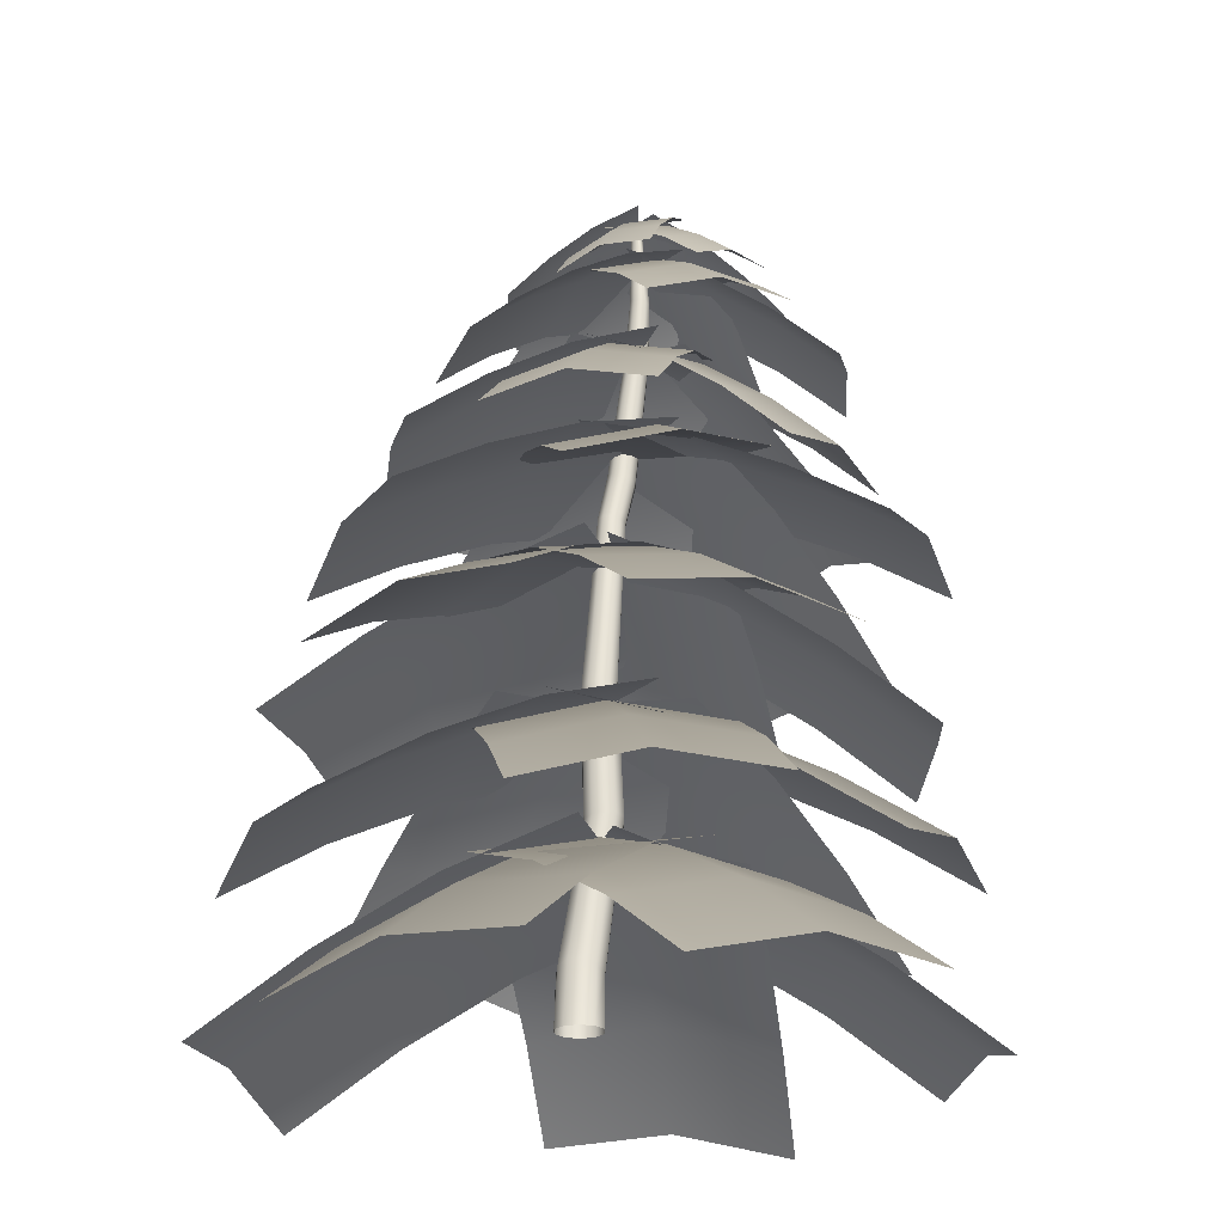
<metadata>
{"format":"obj","ext":"obj","renderer":"f3d","projection":"perspective","resolution":1024,"background":"white","views":[{"elev":-24.3,"azim":129.9,"up":"+Y"}]}
</metadata>
<code>
o Pine_2_Cylinder.024
v 0.04888 0.000806 0.1437
v 0.08448 -0.000605 0.01314
v -0.06223 0.002764 0.2333
v -0.2027 0.003984 0.2351
v -0.3099 0.00405 0.1566
v -0.3531 0.00362 0.03296
v -0.3177 0.002806 -0.09657
v -0.2102 0.001419 -0.1834
v -0.07168 -9.9e-05 -0.1883
v 0.03982 -0.00091 -0.1113
v -0.1742 3.053 0.05639
v -0.1577 3.084 -0.03747
v -0.2445 3.024 0.1222
v -0.345 3.02 0.128
v -0.4298 3.037 0.07301
v -0.4697 3.062 -0.01749
v -0.4504 3.086 -0.1145
v -0.3745 3.1 -0.1786
v -0.2761 3.106 -0.1814
v -0.1957 3.104 -0.1267
v -0.6419 6.059 0.02788
v -0.6182 6.05 -0.04358
v -0.702 6.055 0.07468
v -0.7785 6.045 0.07764
v -0.8422 6.032 0.03342
v -0.8657 6.018 -0.04101
v -0.8395 6.004 -0.1148
v -0.7743 5.997 -0.1608
v -0.6953 6.005 -0.16
v -0.6375 6.029 -0.1141
v -0.7336 7.914 -0.066
v -0.724 7.913 -0.09398
v -0.7547 7.925 -0.04889
v -0.7791 7.94 -0.04892
v -0.7976 7.955 -0.06608
v -0.8028 7.963 -0.09408
v -0.7926 7.961 -0.1215
v -0.7718 7.95 -0.1376
v -0.7483 7.935 -0.1376
v -0.73 7.921 -0.1214
v -0.7057 7.09 -0.06279
v -0.6881 7.089 -0.1197
v -0.7523 7.082 -0.02635
v -0.8103 7.069 -0.02508
v -0.857 7.055 -0.05924
v -0.8745 7.045 -0.115
v -0.857 7.042 -0.1712
v -0.8103 7.046 -0.2082
v -0.7511 7.06 -0.2098
v -0.7051 7.077 -0.1752
v -0.5548 5.255 0.08323
v -0.4251 4.777 0.08911
v -0.4041 4.776 0.01083
v -0.5294 5.256 0.00426
v -0.6175 5.232 0.1351
v -0.4887 4.769 0.14
v -0.6965 5.199 0.1386
v -0.5686 4.759 0.1416
v -0.7609 5.168 0.09066
v -0.633 4.75 0.09675
v -0.7847 5.15 0.01014
v -0.6606 4.742 0.02338
v -0.7589 5.151 -0.07157
v -0.6415 4.738 -0.0538
v -0.6915 5.167 -0.1238
v -0.5803 4.737 -0.1063
v -0.61 5.2 -0.1249
v -0.4988 4.75 -0.1107
v -0.5496 5.237 -0.07434
v -0.4316 4.766 -0.06494
v -0.3526 0.4234 -0.05081
v -0.269 0.4795 -0.132
v -0.2215 0.439 0.2647
v -0.3211 0.4005 0.1907
v -0.01578 0.5967 0.05556
v -0.0291 0.5642 0.1776
v -0.1572 0.5432 -0.1346
v -0.3706 0.3946 0.073
v -0.1061 0.5018 0.2614
v -0.06337 0.5888 -0.06169
v -0.4911 1.867 -0.1564
v -0.3774 1.819 0.1104
v -0.1697 1.878 -0.07116
v -0.4082 1.881 -0.2267
v -0.4697 1.83 0.04942
v -0.1888 1.852 0.03257
v -0.3001 1.891 -0.2303
v -0.5128 1.848 -0.05028
v -0.2671 1.826 0.1049
v -0.2112 1.892 -0.1699
v -0.7501 6.497 0.03331
v -0.6954 6.503 -0.00939
v -0.6743 6.498 -0.07526
v -0.6929 6.481 -0.1399
v -0.8191 6.485 0.03546
v -0.8757 6.471 -0.00474
v -0.8966 6.458 -0.07147
v -0.8743 6.45 -0.1381
v -0.817 6.448 -0.1807
v -0.7462 6.46 -0.1812
v -0.5292 3.953 -2.96
v -2.399 3.971 -2.337
v 0.3574 5.315 -0.3388
v -1.513 5.333 0.2844
v -1.481 4.135 -2.703
v -0.5942 5.497 -0.08191
v 0.04895 4.996 -1.255
v -0.2452 4.527 -2.124
v -2.115 4.545 -1.501
v -1.821 5.014 -0.6321
v -1.197 4.709 -1.868
v -0.9027 5.178 -0.9984
v -2.432 3.545 1.989
v -0.6379 3.807 2.763
v -1.601 5.177 -0.4925
v 0.1934 5.44 0.2809
v -1.585 3.841 2.436
v -0.7537 5.473 -0.0456
v -1.917 4.761 0.3817
v -2.19 4.203 1.204
v -0.3955 4.465 1.977
v -0.1227 5.024 1.155
v -1.343 4.499 1.651
v -1.07 5.057 0.8286
v 1.872 4.019 -1.474
v 0.3944 4.173 -2.77
v 0.07031 5.221 0.7224
v -1.407 5.375 -0.5735
v 1.175 4.271 -2.149
v -0.6268 5.473 0.04788
v 0.7032 4.957 -0.03055
v 1.3 4.541 -0.7605
v -0.1773 4.695 -2.056
v -0.7742 5.111 -1.326
v 0.603 4.793 -1.435
v 0.006042 5.209 -0.705
v 1.445 3.819 1.816
v 2.237 4.148 0.04056
v -1.184 5.137 0.8881
v -0.3931 5.467 -0.8871
v 1.88 4.154 0.9772
v -0.7498 5.473 0.04956
v -0.2774 4.831 1.236
v 0.5959 4.377 1.541
v 1.387 4.706 -0.2346
v 0.5138 5.16 -0.5396
v 1.03 4.713 0.702
v 0.1572 5.167 0.397
v -3.146 3.654 -1.186
v -3.274 3.725 0.7798
v -0.5259 5.279 -1.074
v -0.6537 5.349 0.892
v -3.283 3.856 -0.2138
v -0.663 5.48 -0.1016
v -1.456 4.867 -1.12
v -2.323 4.311 -1.156
v -2.451 4.382 0.8098
v -1.584 4.937 0.8463
v -2.46 4.513 -0.1838
v -1.593 5.069 -0.1474
v -0.2651 6.975 -1.194
v -1.094 7.137 -1.343
v -0.3337 7.74 -0.006412
v -1.163 7.902 -0.1564
v -0.6579 7.148 -1.293
v -0.7265 7.912 -0.1058
v -0.2938 7.556 -0.4211
v -0.2728 7.294 -0.8147
v -1.102 7.455 -0.9647
v -1.123 7.718 -0.571
v -0.6656 7.466 -0.914
v -0.6866 7.729 -0.5204
v -2.088 7.026 0.3863
v -1.486 7.071 1.091
v -1.056 7.807 -0.4735
v -0.4526 7.852 0.2313
v -1.803 7.149 0.7533
v -0.7698 7.93 -0.1066
v -1.412 7.625 -0.1756
v -1.755 7.356 0.1098
v -1.152 7.401 0.8146
v -0.8092 7.67 0.5292
v -1.469 7.479 0.4767
v -1.126 7.748 0.1913
v 0.4259 6.847 -0.1316
v 0.1555 6.988 -1.006
v -0.6758 7.763 0.3313
v -0.9463 7.904 -0.5427
v 0.3319 7.014 -0.5695
v -0.2765 7.533 0.1763
v 0.08725 7.219 0.02208
v -0.1832 7.36 -0.8519
v -0.5469 7.674 -0.6977
v -0.006771 7.387 -0.4158
v -0.3705 7.7 -0.2616
v -0.4538 6.889 1.117
v 0.297 6.947 0.5688
v -1.168 7.804 0.1384
v -0.4172 7.862 -0.4095
v -0.05569 7.016 0.8717
v -0.9122 7.575 0.487
v -0.6761 7.262 0.8106
v 0.07468 7.32 0.2628
v -0.1614 7.633 -0.06082
v -0.278 7.388 0.5657
v -0.5141 7.702 0.2421
v -1.746 7.028 -1.082
v -2.18 7.149 -0.2744
v -0.505 7.766 -0.5089
v -0.9386 7.888 0.2985
v -1.974 7.19 -0.6973
v -0.7326 7.928 -0.1244
v -0.9271 7.599 -0.7148
v -1.34 7.344 -0.9042
v -1.773 7.465 -0.09676
v -1.361 7.72 0.09256
v -1.567 7.506 -0.5197
v -1.155 7.761 -0.3304
v -1.234 6.046 -2.037
v -2.372 6.133 -1.298
v -0.1413 7.234 -0.4841
v -1.279 7.32 0.2548
v -1.818 6.238 -1.706
v -0.7249 7.425 -0.1536
v -0.5171 6.953 -1.032
v -0.8801 6.545 -1.546
v -2.018 6.631 -0.8072
v -1.655 7.04 -0.2931
v -1.464 6.736 -1.216
v -1.101 7.145 -0.7015
v -1.78 5.869 1.542
v -0.4561 6.049 1.826
v -1.483 7.203 -0.2906
v -0.1588 7.383 -0.006769
v -1.138 6.103 1.727
v -0.8408 7.437 -0.106
v -1.597 6.871 0.3536
v -1.695 6.414 0.961
v -0.3709 6.593 1.245
v -0.2735 7.05 0.6374
v -1.053 6.647 1.146
v -0.9555 7.104 0.5382
v 0.7045 6.075 -1.412
v -0.4695 6.23 -2.084
v -0.1598 7.204 0.2857
v -1.334 7.359 -0.3862
v 0.1477 6.301 -1.777
v -0.7166 7.431 -0.07933
v 0.1518 6.944 -0.303
v 0.4373 6.555 -0.8664
v -0.7366 6.71 -1.538
v -1.022 7.099 -0.9748
v -0.1195 6.781 -1.231
v -0.405 7.17 -0.6679
v 0.775 5.962 0.9898
v 1.153 6.188 -0.3072
v -1.061 7.162 0.5759
v -0.6836 7.388 -0.7211
v 1.001 6.222 0.3663
v -0.8349 7.422 -0.04762
v -0.4199 6.876 0.7333
v 0.189 6.464 0.8692
v 0.5666 6.69 -0.4278
v -0.04223 7.102 -0.5637
v 0.4154 6.723 0.2457
v -0.1935 7.136 0.1098
v -2.733 5.922 -0.3635
v -2.445 6.017 0.9618
v -0.9202 7.232 -0.8288
v -0.6323 7.328 0.4966
v -2.634 6.115 0.3008
v -0.8211 7.425 -0.1645
v -1.559 6.909 -0.6724
v -2.16 6.459 -0.5175
v -1.872 6.555 0.8079
v -1.272 7.004 0.6529
v -2.061 6.652 0.1468
v -1.46 7.101 -0.008128
v 1.52 5.054 -0.2233
v 0.8471 5.072 -1.643
v -0.4692 6.409 0.73
v -1.142 6.427 -0.6897
v 1.225 5.235 -0.9516
v -0.7638 6.59 0.001792
v 0.2263 6.091 0.3979
v 0.8858 5.625 0.08171
v 0.2131 5.643 -1.338
v -0.4464 6.109 -1.022
v 0.5911 5.806 -0.6465
v -0.06833 6.272 -0.3303
v -2.544 4.665 -1.406
v -3.097 4.926 0.04926
v -0.5384 6.288 -0.8317
v -1.091 6.549 0.624
v -2.87 4.959 -0.7163
v -1.246 5.875 -1.053
v -1.91 5.32 -1.241
v -2.463 5.58 0.2147
v -1.798 6.135 0.4031
v -2.236 5.614 -0.5508
v -1.572 6.169 -0.3625
v 0.439 5.116 1.92
v 1.43 5.27 0.7071
v -1.361 6.311 0.5471
v -0.3706 6.464 -0.6661
v 0.9567 5.367 1.346
v -0.8436 6.562 -0.02714
v -0.7438 6.049 1.03
v -0.1456 5.636 1.485
v 0.8451 5.789 0.2718
v 0.2469 6.202 -0.1831
v 0.372 5.887 0.9108
v -0.2262 6.3 0.4558
v -2.257 4.938 1.62
v -0.8363 5.265 2.239
v -1.536 6.249 -0.482
v -0.1155 6.576 0.1362
v -1.585 5.271 1.961
v -0.8645 6.582 -0.1415
v -1.806 5.944 0.2433
v -2.043 5.492 0.9414
v -0.623 5.82 1.56
v -0.386 6.271 0.8614
v -1.372 5.826 1.282
v -1.135 6.278 0.5838
v -0.1957 4.774 -2.209
v -1.756 4.844 -2.038
v 0.07853 6.389 -0.1371
v -1.482 6.459 0.03443
v -0.9777 4.975 -2.182
v -0.7035 6.59 -0.1102
v -0.01419 5.98 -0.8736
v -0.1054 5.427 -1.559
v -1.666 5.497 -1.388
v -1.575 6.05 -0.7021
v -0.8875 5.628 -1.532
v -0.7963 6.18 -0.8468
v 1.809 2.732 -2.113
v -0.06436 2.751 -3.021
v 0.5456 4.171 0.5228
v -1.328 4.19 -0.3855
v 0.9001 2.924 -2.621
v -0.3633 4.363 0.0151
v 0.9884 3.834 -0.3975
v 1.407 3.338 -1.272
v -0.4662 3.357 -2.18
v -0.885 3.853 -1.306
v 0.4983 3.531 -1.779
v 0.07954 4.026 -0.9052
v -3.322 2.269 0.03863
v -2.653 2.546 1.991
v -0.7912 3.994 -1.073
v -0.1222 4.27 0.8787
v -3.07 2.582 1.018
v -0.5393 4.306 -0.09365
v -1.699 3.554 -0.6998
v -2.536 2.965 -0.3295
v -1.867 3.241 1.623
v -1.03 3.831 1.252
v -2.284 3.277 0.6502
v -1.447 3.866 0.2799
v 2.531 2.758 0.7201
v 2.309 2.92 -1.344
v -0.4408 4.027 1.139
v -0.6619 4.19 -0.9253
v 2.471 3.024 -0.3027
v -0.5001 4.294 0.1157
v 0.5896 3.748 1.006
v 1.576 3.309 0.8659
v 1.354 3.472 -1.198
v 0.3684 3.911 -1.058
v 1.516 3.576 -0.1569
v 0.5303 4.015 -0.01666
v -0.363 2.535 2.926
v 1.574 2.883 2.246
v -1.557 3.928 0.2334
v 0.3799 4.275 -0.446
v 0.5961 2.89 2.652
v -0.5981 4.282 -0.04081
v -1.167 3.604 1.182
v -0.7676 3.124 2.074
v 1.169 3.472 1.394
v 0.7706 3.952 0.5025
v 0.1915 3.479 1.8
v -0.2074 3.959 0.9077
v -1.44 2.385 -2.785
v -3.03 2.459 -1.443
v 0.3933 4.101 -0.7095
v -1.196 4.175 0.6332
v -2.281 2.598 -2.177
v -0.4469 4.314 -0.1016
v -0.2534 3.666 -1.451
v -0.8607 3.079 -2.137
v -2.45 3.153 -0.7947
v -1.843 3.74 -0.1082
v -1.701 3.292 -1.53
v -1.094 3.879 -0.8431
v -0.1551 1.005 -3.249
v -2.26 1.157 -2.603
v 0.8444 2.636 -0.3741
v -1.26 2.788 0.2717
v -1.216 1.272 -2.998
v -0.2162 2.903 -0.1227
v 0.5048 2.241 -1.388
v 0.1723 1.681 -2.34
v -1.932 1.833 -1.695
v -1.6 2.393 -0.7423
v -0.8882 1.948 -2.089
v -0.5558 2.508 -1.137
v -2.371 0.9532 2.346
v -0.3438 1.197 3.184
v -1.379 2.59 -0.528
v 0.6477 2.834 0.3099
v -1.404 1.265 2.823
v -0.4125 2.902 -0.05094
v -1.746 2.192 0.4754
v -2.073 1.63 1.429
v -0.04574 1.874 2.266
v 0.2808 2.436 1.313
v -1.106 1.942 1.906
v -0.7795 2.504 0.9524
v 2.5 1.064 -1.489
v 0.892 1.229 -2.991
v 0.4867 2.626 0.84
v -1.122 2.792 -0.6616
v 1.752 1.339 -2.279
v -0.2615 2.902 0.05042
v 1.202 2.255 0.03333
v 1.868 1.718 -0.7398
v 0.2596 1.884 -2.242
v -0.4069 2.421 -1.468
v 1.12 1.993 -1.529
v 0.4534 2.53 -0.7563
v 1.986 1.049 2.157
v 2.883 1.272 0.1527
v -0.8915 2.598 1.041
v 0.005522 2.821 -0.9631
v 2.487 1.352 1.199
v -0.3907 2.902 0.0835
v 0.1083 2.231 1.447
v 1.063 1.698 1.816
v 1.96 1.921 -0.1883
v 1.005 2.454 -0.5564
v 1.564 2.002 0.8584
v 0.6091 2.535 0.4903
v -3.168 0.9369 -1.22
v -3.282 1.132 0.9755
v -0.1506 2.616 -1.213
v -0.2645 2.811 0.9826
v -3.298 1.224 -0.1427
v -0.2806 2.903 -0.1356
v -1.213 2.204 -1.231
v -2.213 1.628 -1.232
v -2.327 1.823 0.9635
v -1.327 2.399 0.9641
v -2.343 1.915 -0.1547
v -1.343 2.491 -0.1541
v 1.88 -0.3435 -2.666
v -0.2989 -0.1317 -3.512
v 0.8508 1.37 0.415
v -1.328 1.582 -0.4309
v 0.8346 -0.03462 -3.152
v -0.1948 1.679 -0.07047
v 1.228 0.9571 -0.6608
v 1.568 0.3685 -1.682
v -0.6116 0.5803 -2.528
v -0.9509 1.169 -1.507
v 0.522 0.6773 -2.168
v 0.1826 1.266 -1.146
v -3.681 -0.3435 0.4763
v -2.583 -0.1317 2.54
v -0.8886 1.37 -1.184
v 0.2089 1.582 0.8797
v -3.206 -0.03462 1.527
v -0.414 1.679 -0.1337
v -1.877 0.9571 -0.6162
v -2.801 0.3685 -0.06429
v -1.704 0.5803 2
v -0.7796 1.169 1.448
v -2.327 0.6773 0.9863
v -1.402 1.266 0.4343
v 2.932 -0.3435 0.5435
v 2.554 -0.1317 -1.763
v -0.2453 1.37 1.221
v -0.623 1.582 -1.086
v 2.819 -0.03461 -0.6038
v -0.358 1.679 0.07379
v 0.8731 0.9571 1
v 1.926 0.3685 0.7736
v 1.548 0.5803 -1.533
v 0.4954 1.169 -1.307
v 1.813 0.6773 -0.3736
v 0.7604 1.266 -0.1473
v 0.02987 -0.3806 3.273
v 2.144 -0.1688 2.274
v -1.496 1.333 0.4048
v 0.6175 1.545 -0.5934
v 1.102 -0.07169 2.849
v -0.4243 1.642 -0.01933
v -0.9758 0.92 1.419
v -0.4684 0.3314 2.369
v 1.645 0.5432 1.37
v 1.138 1.132 0.421
v 0.6035 0.6403 1.945
v 0.09615 1.229 0.995
v -1.94 -0.3435 -2.99
v -3.514 -0.1317 -1.262
v 0.563 1.37 -0.9194
v -1.011 1.582 0.8086
v -2.77 -0.03462 -2.189
v -0.2665 1.679 -0.1189
v -0.3045 0.9571 -1.659
v -1.135 0.3685 -2.344
v -2.709 0.5803 -0.6158
v -1.879 1.169 0.06893
v -1.965 0.6773 -1.543
v -1.134 1.266 -0.8586
f 84 17 18
f 59 26 61
f 85 14 15
f 83 11 86
f 87 18 19
f 88 15 16
f 86 13 89
f 90 19 20
f 81 16 17
f 89 14 82
f 90 12 83
f 11 56 13
f 51 23 55
f 69 29 30
f 61 27 63
f 54 30 22
f 63 28 65
f 57 25 59
f 55 24 57
f 67 28 29
f 47 38 48
f 18 68 19
f 16 60 62
f 51 22 21
f 19 70 20
f 17 62 64
f 14 56 58
f 20 53 12
f 17 66 18
f 15 58 60
f 93 41 92
f 48 39 49
f 46 35 36
f 45 34 35
f 49 40 50
f 46 37 47
f 44 33 34
f 50 32 42
f 35 34 33
f 94 49 50
f 97 47 98
f 91 44 95
f 93 50 42
f 99 47 48
f 95 45 96
f 92 43 91
f 100 48 49
f 96 46 97
f 43 31 33
f 52 54 51
f 56 51 55
f 58 55 57
f 60 57 59
f 60 61 62
f 62 63 64
f 64 65 66
f 68 65 67
f 70 67 69
f 53 69 54
f 12 52 11
f 2 80 75
f 3 73 4
f 6 71 7
f 10 77 80
f 1 79 3
f 5 78 6
f 9 72 77
f 2 76 1
f 4 74 5
f 8 71 72
f 80 83 75
f 79 82 73
f 71 88 81
f 80 87 90
f 76 89 79
f 78 85 88
f 77 84 87
f 75 86 76
f 74 82 85
f 72 81 84
f 32 41 42
f 25 97 26
f 29 99 100
f 21 91 23
f 24 96 25
f 27 99 28
f 22 94 93
f 23 95 24
f 26 98 27
f 30 100 94
f 21 93 92
f 84 81 17
f 59 25 26
f 85 82 14
f 83 12 11
f 87 84 18
f 88 85 15
f 86 11 13
f 90 87 19
f 81 88 16
f 89 13 14
f 90 20 12
f 11 52 56
f 51 21 23
f 69 67 29
f 61 26 27
f 54 69 30
f 63 27 28
f 57 24 25
f 55 23 24
f 67 65 28
f 47 37 38
f 18 66 68
f 16 15 60
f 51 54 22
f 19 68 70
f 17 16 62
f 14 13 56
f 20 70 53
f 17 64 66
f 15 14 58
f 93 42 41
f 48 38 39
f 46 45 35
f 45 44 34
f 49 39 40
f 46 36 37
f 44 43 33
f 50 40 32
f 33 31 35
f 31 32 36
f 35 31 36
f 32 40 37
f 40 39 38
f 37 40 38
f 37 36 32
f 94 100 49
f 97 46 47
f 91 43 44
f 93 94 50
f 99 98 47
f 95 44 45
f 92 41 43
f 100 99 48
f 96 45 46
f 43 41 31
f 52 53 54
f 56 52 51
f 58 56 55
f 60 58 57
f 60 59 61
f 62 61 63
f 64 63 65
f 68 66 65
f 70 68 67
f 53 70 69
f 12 53 52
f 2 10 80
f 3 79 73
f 6 78 71
f 10 9 77
f 1 76 79
f 5 74 78
f 9 8 72
f 2 75 76
f 4 73 74
f 8 7 71
f 80 90 83
f 79 89 82
f 71 78 88
f 80 77 87
f 76 86 89
f 78 74 85
f 77 72 84
f 75 83 86
f 74 73 82
f 72 71 81
f 32 31 41
f 25 96 97
f 29 28 99
f 21 92 91
f 24 95 96
f 27 98 99
f 22 30 94
f 23 91 95
f 26 97 98
f 30 29 100
f 21 22 93
f 110 106 112
f 112 103 107
f 105 108 101
f 111 107 108
f 105 109 111
f 111 110 112
f 122 118 124
f 124 115 119
f 117 120 113
f 123 119 120
f 117 121 123
f 123 122 124
f 136 128 130
f 131 130 127
f 129 132 125
f 135 131 132
f 129 133 135
f 135 134 136
f 148 140 142
f 143 142 139
f 141 144 137
f 147 143 144
f 141 145 147
f 147 146 148
f 158 154 160
f 160 151 155
f 153 156 149
f 159 155 156
f 153 157 159
f 159 158 160
f 172 164 166
f 172 163 167
f 165 168 161
f 171 167 168
f 165 169 171
f 171 170 172
f 184 176 178
f 184 175 179
f 177 180 173
f 183 179 180
f 177 181 183
f 183 182 184
f 195 188 178
f 195 187 190
f 189 191 185
f 194 190 191
f 189 192 194
f 194 193 195
f 206 199 178
f 206 198 201
f 200 202 196
f 205 201 202
f 200 203 205
f 205 204 206
f 218 210 212
f 218 209 213
f 211 214 207
f 217 213 214
f 211 215 217
f 217 216 218
f 230 222 224
f 230 221 225
f 223 226 219
f 229 225 226
f 223 227 229
f 229 228 230
f 242 234 236
f 242 233 237
f 235 238 231
f 241 237 238
f 235 239 241
f 241 240 242
f 254 246 248
f 254 245 249
f 247 250 243
f 253 249 250
f 247 251 253
f 253 252 254
f 266 258 260
f 266 257 261
f 259 262 255
f 265 261 262
f 259 263 265
f 265 264 266
f 278 270 272
f 278 269 273
f 271 274 267
f 277 273 274
f 271 275 277
f 277 276 278
f 290 282 284
f 290 281 285
f 283 286 279
f 289 285 286
f 283 287 289
f 289 288 290
f 301 294 319
f 301 293 296
f 295 297 291
f 300 296 297
f 295 298 300
f 300 299 301
f 313 305 307
f 313 304 308
f 306 309 302
f 312 308 309
f 306 310 312
f 312 311 313
f 325 317 319
f 325 316 320
f 318 321 314
f 324 320 321
f 318 322 324
f 324 323 325
f 337 329 331
f 337 328 332
f 330 333 326
f 336 332 333
f 330 334 336
f 336 335 337
f 347 343 349
f 349 340 344
f 342 345 338
f 348 344 345
f 342 346 348
f 348 347 349
f 359 355 361
f 356 355 352
f 354 357 350
f 360 356 357
f 354 358 360
f 360 359 361
f 373 365 367
f 368 367 364
f 366 369 362
f 372 368 369
f 366 370 372
f 372 371 373
f 383 379 385
f 385 376 380
f 378 381 374
f 384 380 381
f 378 382 384
f 384 383 385
f 395 391 397
f 392 391 388
f 390 393 386
f 396 392 393
f 390 394 396
f 396 395 397
f 407 403 409
f 409 400 404
f 402 405 398
f 408 404 405
f 402 406 408
f 408 407 409
f 419 415 421
f 421 412 416
f 414 417 410
f 420 416 417
f 414 418 420
f 420 419 421
f 431 427 433
f 433 424 428
f 426 429 422
f 432 428 429
f 426 430 432
f 432 431 433
f 445 437 439
f 445 436 440
f 438 441 434
f 444 440 441
f 438 442 444
f 444 443 445
f 455 451 457
f 457 448 452
f 450 453 446
f 456 452 453
f 450 454 456
f 456 455 457
f 467 463 469
f 464 463 460
f 462 465 458
f 468 464 465
f 462 466 468
f 468 467 469
f 481 473 475
f 481 472 476
f 474 477 470
f 480 476 477
f 474 478 480
f 480 479 481
f 491 487 493
f 493 484 488
f 486 489 482
f 492 488 489
f 486 490 492
f 492 491 493
f 503 499 505
f 500 499 496
f 498 501 494
f 504 500 501
f 498 502 504
f 504 503 505
f 517 509 511
f 517 508 512
f 510 513 506
f 516 512 513
f 510 514 516
f 516 515 517
f 110 104 106
f 112 106 103
f 105 111 108
f 111 112 107
f 105 102 109
f 111 109 110
f 122 116 118
f 124 118 115
f 117 123 120
f 123 124 119
f 117 114 121
f 123 121 122
f 136 134 128
f 131 136 130
f 129 135 132
f 135 136 131
f 129 126 133
f 135 133 134
f 148 146 140
f 143 148 142
f 141 147 144
f 147 148 143
f 141 138 145
f 147 145 146
f 158 152 154
f 160 154 151
f 153 159 156
f 159 160 155
f 153 150 157
f 159 157 158
f 172 170 164
f 172 166 163
f 165 171 168
f 171 172 167
f 165 162 169
f 171 169 170
f 184 182 176
f 184 178 175
f 177 183 180
f 183 184 179
f 177 174 181
f 183 181 182
f 195 193 188
f 195 178 187
f 189 194 191
f 194 195 190
f 189 186 192
f 194 192 193
f 206 204 199
f 206 178 198
f 200 205 202
f 205 206 201
f 200 197 203
f 205 203 204
f 218 216 210
f 218 212 209
f 211 217 214
f 217 218 213
f 211 208 215
f 217 215 216
f 230 228 222
f 230 224 221
f 223 229 226
f 229 230 225
f 223 220 227
f 229 227 228
f 242 240 234
f 242 236 233
f 235 241 238
f 241 242 237
f 235 232 239
f 241 239 240
f 254 252 246
f 254 248 245
f 247 253 250
f 253 254 249
f 247 244 251
f 253 251 252
f 266 264 258
f 266 260 257
f 259 265 262
f 265 266 261
f 259 256 263
f 265 263 264
f 278 276 270
f 278 272 269
f 271 277 274
f 277 278 273
f 271 268 275
f 277 275 276
f 290 288 282
f 290 284 281
f 283 289 286
f 289 290 285
f 283 280 287
f 289 287 288
f 301 299 294
f 301 319 293
f 295 300 297
f 300 301 296
f 295 292 298
f 300 298 299
f 313 311 305
f 313 307 304
f 306 312 309
f 312 313 308
f 306 303 310
f 312 310 311
f 325 323 317
f 325 319 316
f 318 324 321
f 324 325 320
f 318 315 322
f 324 322 323
f 337 335 329
f 337 331 328
f 330 336 333
f 336 337 332
f 330 327 334
f 336 334 335
f 347 341 343
f 349 343 340
f 342 348 345
f 348 349 344
f 342 339 346
f 348 346 347
f 359 353 355
f 356 361 355
f 354 360 357
f 360 361 356
f 354 351 358
f 360 358 359
f 373 371 365
f 368 373 367
f 366 372 369
f 372 373 368
f 366 363 370
f 372 370 371
f 383 377 379
f 385 379 376
f 378 384 381
f 384 385 380
f 378 375 382
f 384 382 383
f 395 389 391
f 392 397 391
f 390 396 393
f 396 397 392
f 390 387 394
f 396 394 395
f 407 401 403
f 409 403 400
f 402 408 405
f 408 409 404
f 402 399 406
f 408 406 407
f 419 413 415
f 421 415 412
f 414 420 417
f 420 421 416
f 414 411 418
f 420 418 419
f 431 425 427
f 433 427 424
f 426 432 429
f 432 433 428
f 426 423 430
f 432 430 431
f 445 443 437
f 445 439 436
f 438 444 441
f 444 445 440
f 438 435 442
f 444 442 443
f 455 449 451
f 457 451 448
f 450 456 453
f 456 457 452
f 450 447 454
f 456 454 455
f 467 461 463
f 464 469 463
f 462 468 465
f 468 469 464
f 462 459 466
f 468 466 467
f 481 479 473
f 481 475 472
f 474 480 477
f 480 481 476
f 474 471 478
f 480 478 479
f 491 485 487
f 493 487 484
f 486 492 489
f 492 493 488
f 486 483 490
f 492 490 491
f 503 497 499
f 500 505 499
f 498 504 501
f 504 505 500
f 498 495 502
f 504 502 503
f 517 515 509
f 517 511 508
f 510 516 513
f 516 517 512
f 510 507 514
f 516 514 515

</code>
